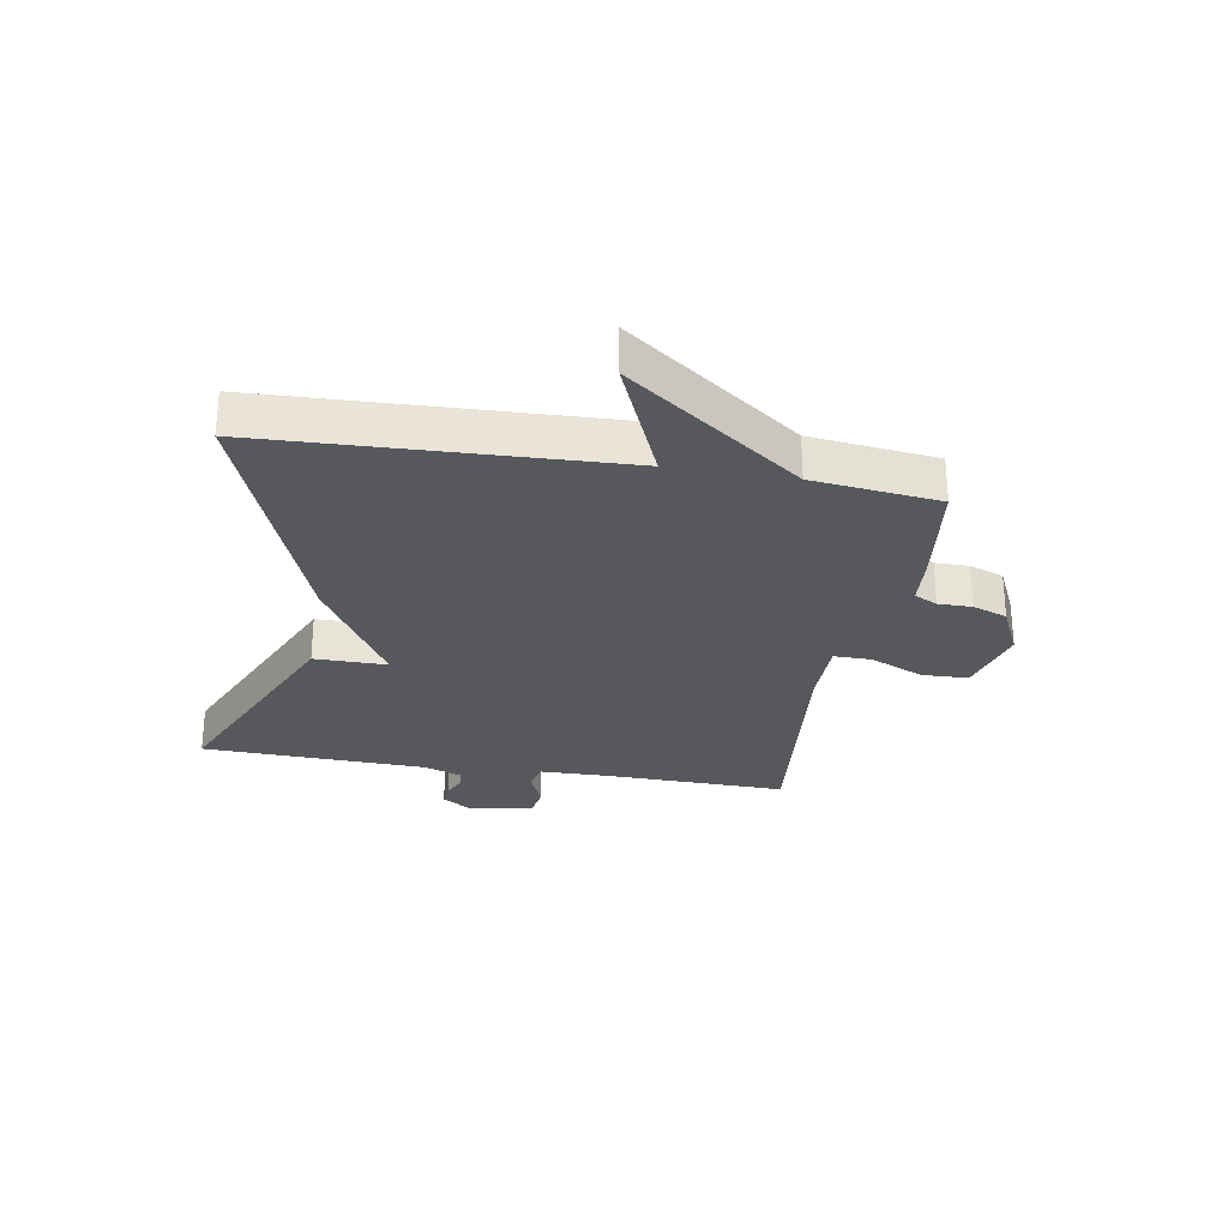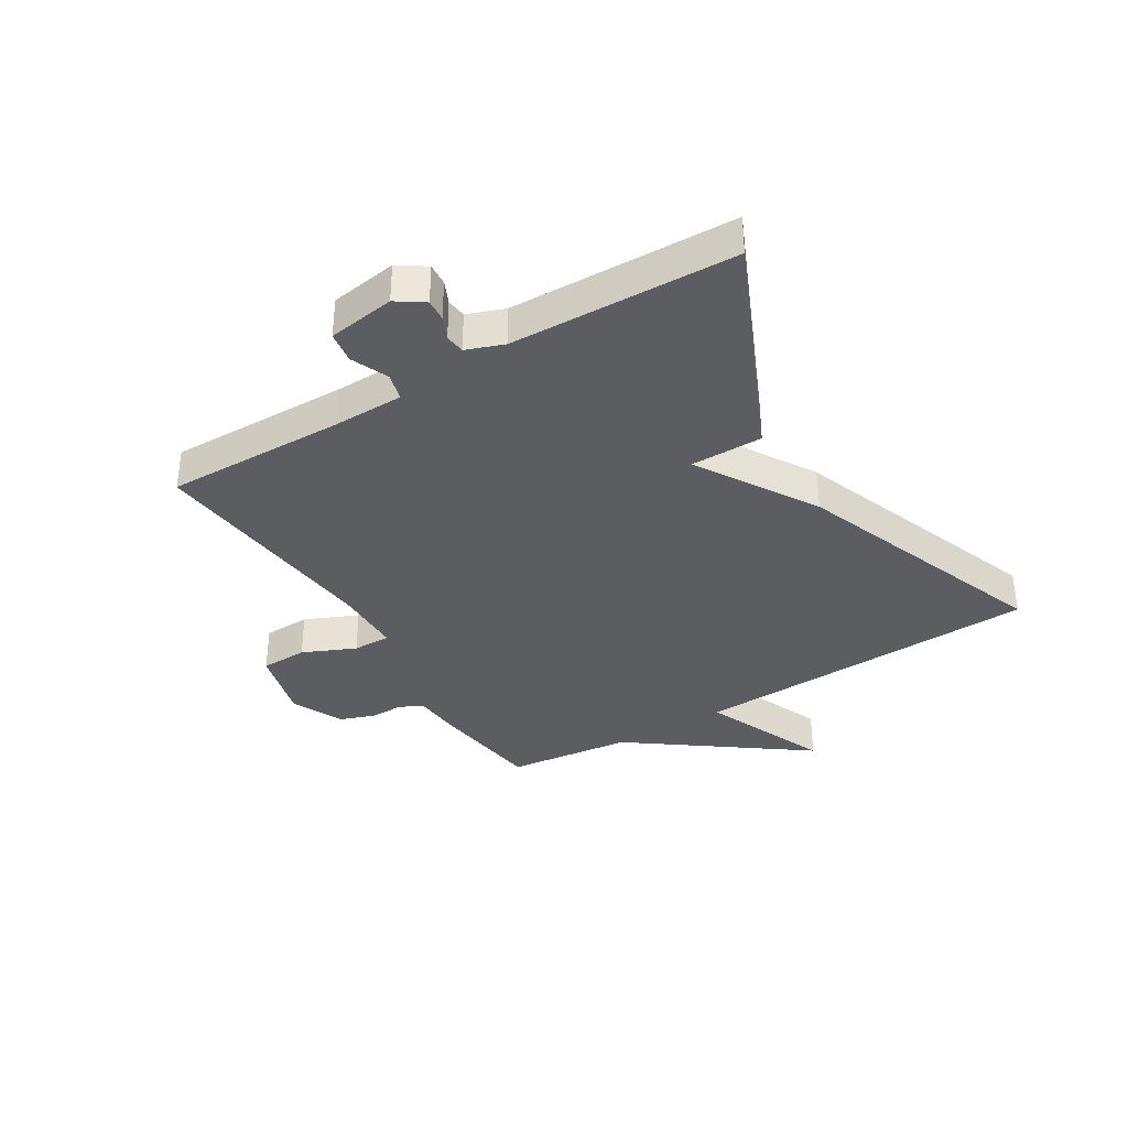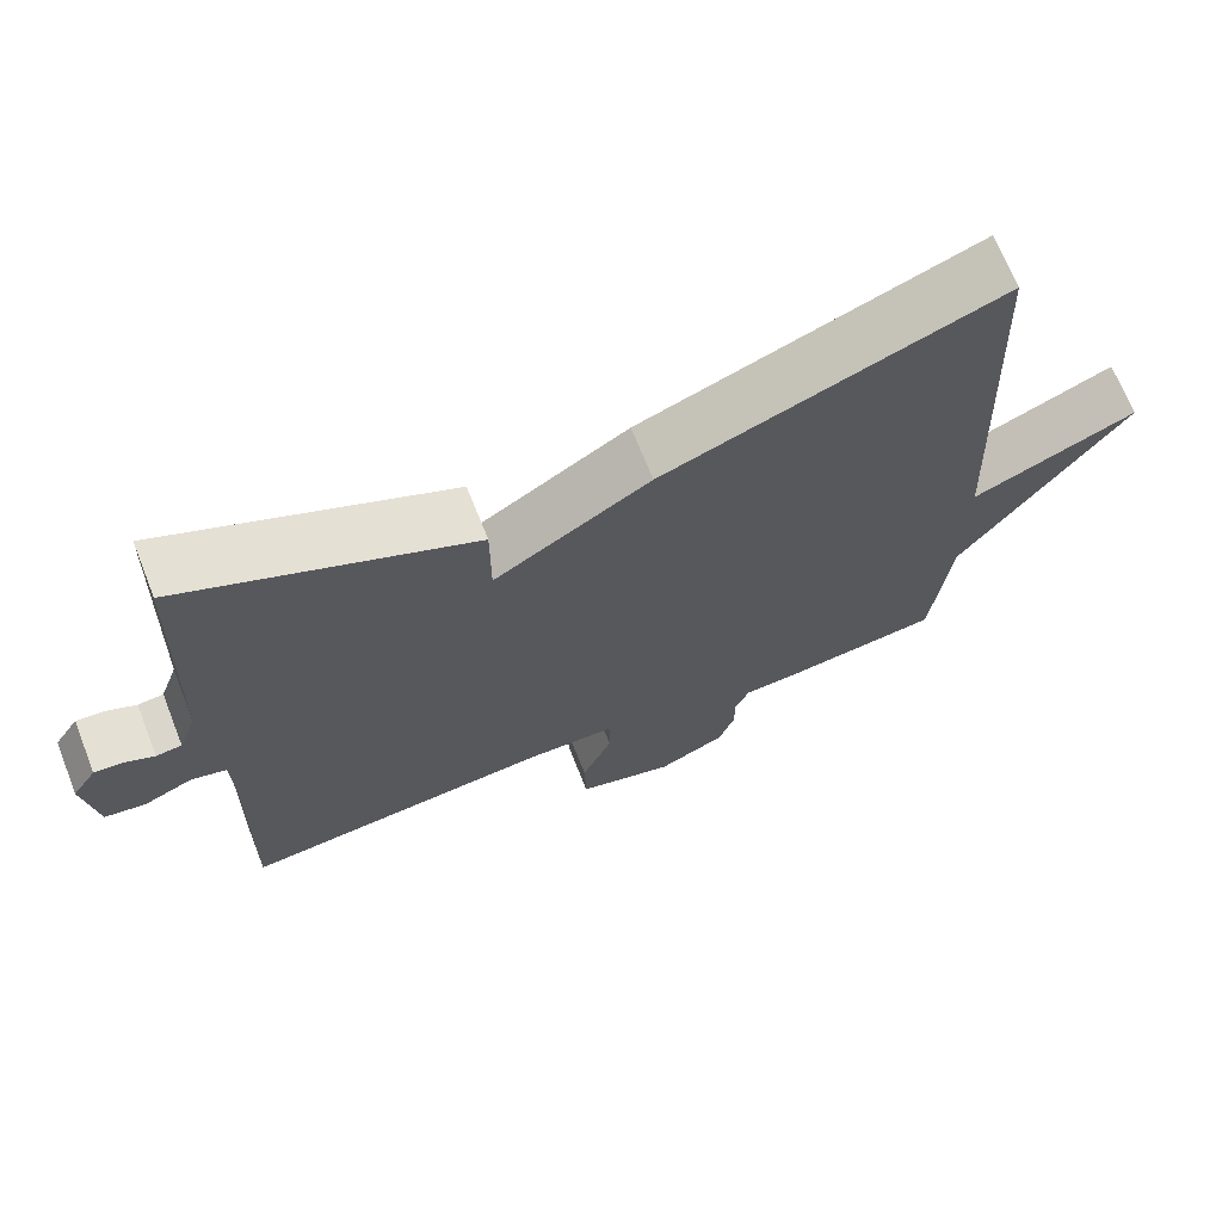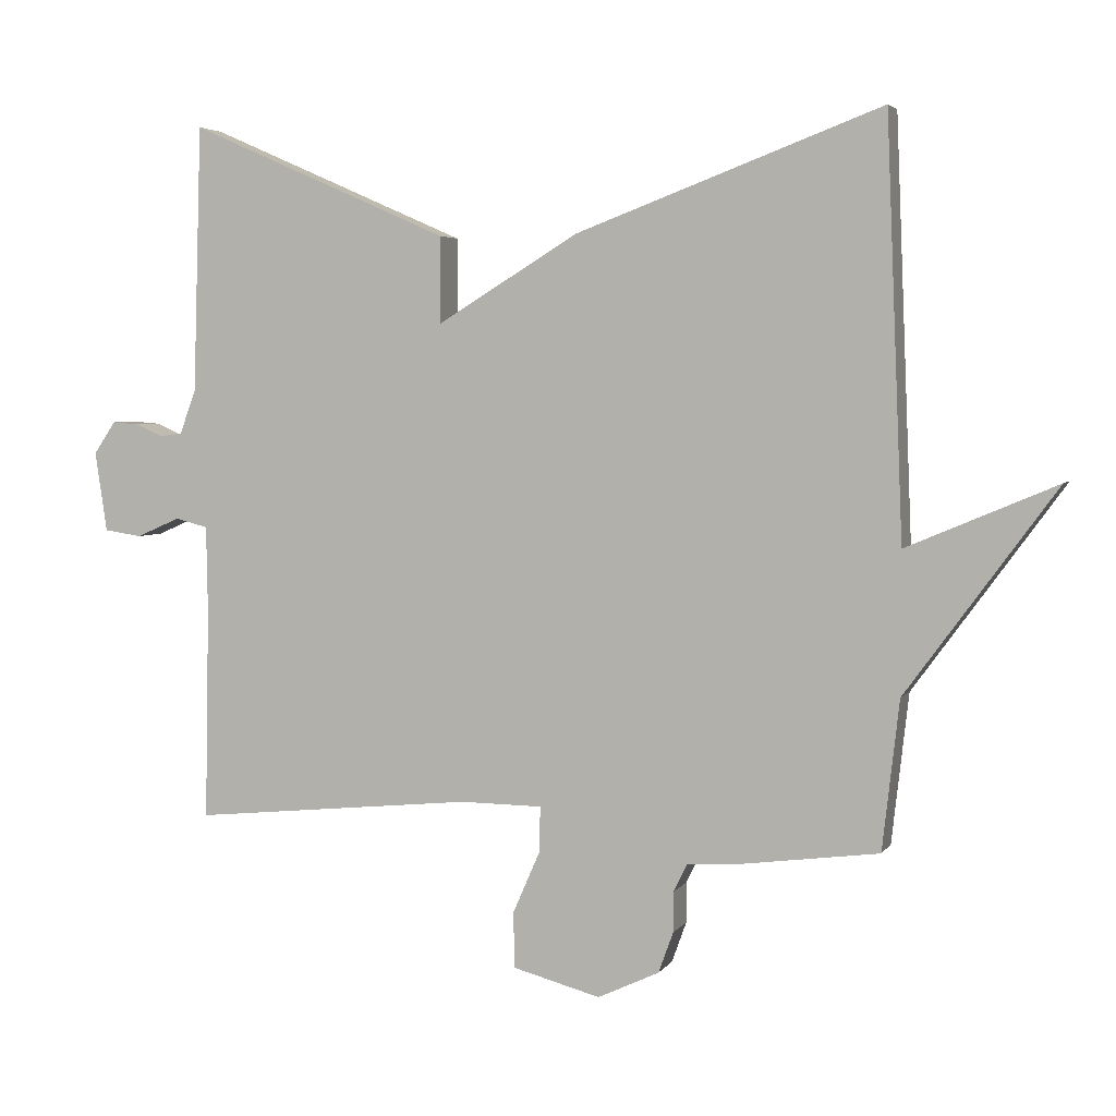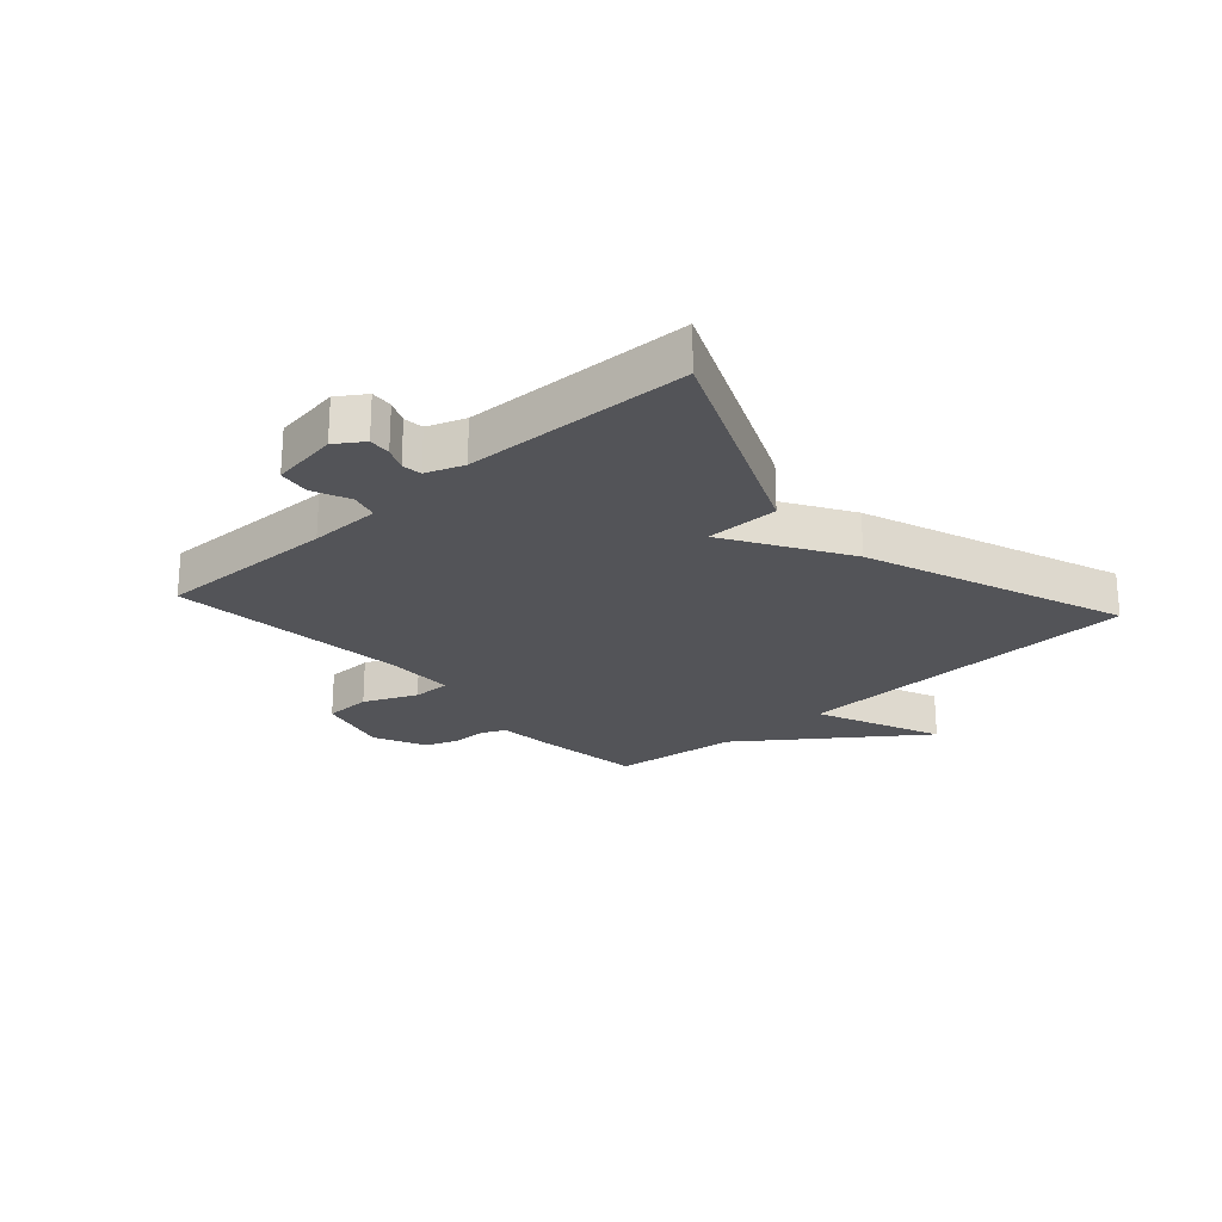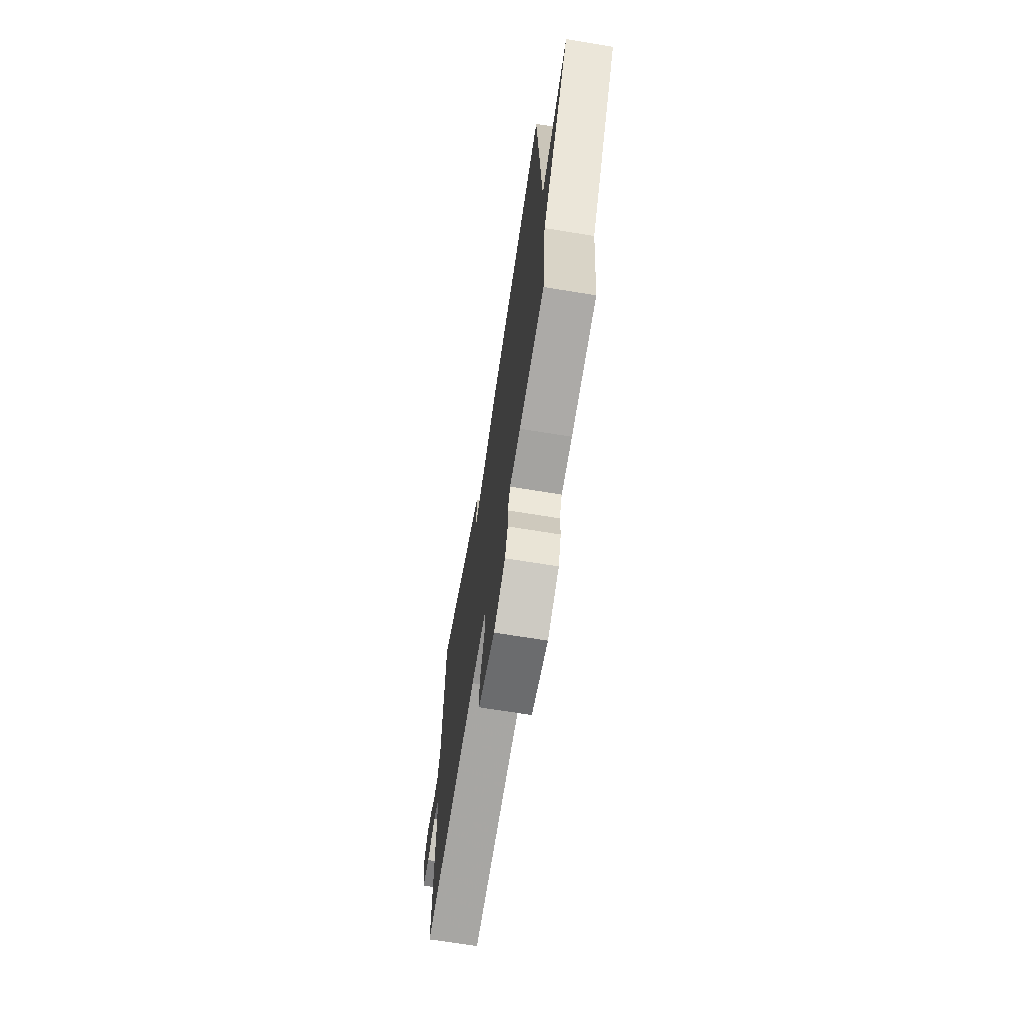
<metadata>
{"format":"obj","ext":"obj","renderer":"f3d","projection":"perspective","resolution":1024,"background":"white","views":[{"elev":-27.9,"azim":80.2,"up":"+Y"},{"elev":-36.1,"azim":-58.7,"up":"+Y"},{"elev":68.4,"azim":-21.6,"up":"+Z"},{"elev":3.9,"azim":17.9,"up":"+Z"},{"elev":-23.6,"azim":-48.0,"up":"+Y"},{"elev":-68.5,"azim":80.7,"up":"+Z"}]}
</metadata>
<code>
v -0.5 0.07 0.5
v -0.131 0.07 0.338
v -0.131 0.07 0.216
v 0.069 0.07 0.338
v 0.5 0.07 0.5
v 0.524 0.07 -0.088
v 0.736 0.07 0.002
v 0.524 0.07 -0.288
v 0.5 0.07 -0.5
v 0.31 0.07 -0.525
v 0.229 0.07 -0.531
v 0.21 0.07 -0.57
v 0.21 0.07 -0.627
v 0.189 0.07 -0.685
v 0.102 0.07 -0.726
v -0.022 0.07 -0.693
v -0.024 0.07 -0.614
v 0.015 0.07 -0.525
v 0.016 0.07 -0.461
v -0.1 0.07 -0.46
v -0.5 0.07 -0.5
v -0.494 0.07 -0.197
v -0.496 0.07 -0.077
v -0.542 0.07 -0.065
v -0.604 0.07 -0.092
v -0.657 0.07 -0.084
v -0.674 0.07 0.029
v -0.643 0.07 0.075
v -0.606 0.07 0.072
v -0.568 0.07 0.055
v -0.535 0.07 0.059
v -0.512 0.07 0.122
v -0.5 0 0.5
v -0.131 0 0.338
v -0.131 0 0.216
v 0.069 0 0.338
v 0.5 0 0.5
v 0.524 0 -0.088
v 0.736 0 0.002
v 0.524 0 -0.288
v 0.5 0 -0.5
v 0.31 0 -0.525
v 0.229 0 -0.531
v 0.21 0 -0.57
v 0.21 0 -0.627
v 0.189 0 -0.685
v 0.102 0 -0.726
v -0.022 0 -0.693
v -0.024 0 -0.614
v 0.015 0 -0.525
v 0.016 0 -0.461
v -0.1 0 -0.46
v -0.5 0 -0.5
v -0.494 0 -0.197
v -0.496 0 -0.077
v -0.542 0 -0.065
v -0.604 0 -0.092
v -0.657 0 -0.084
v -0.674 0 0.029
v -0.643 0 0.075
v -0.606 0 0.072
v -0.568 0 0.055
v -0.535 0 0.059
v -0.512 0 0.122
f 28 29 30
f 27 28 30
f 26 27 30
f 25 26 30
f 24 25 30
f 23 24 30 31
f 20 21 22
f 19 20 22 23
f 16 17 18
f 15 16 18
f 14 15 18
f 13 14 18
f 12 13 18
f 11 12 18 19
f 23 31 32
f 19 23 32
f 11 19 32
f 10 11 32
f 9 10 32
f 8 9 32
f 3 4 5 6
f 32 1 2 3
f 32 3 6
f 8 32 6
f 6 7 8
f 62 61 60
f 62 60 59
f 62 59 58
f 62 58 57
f 62 57 56
f 63 62 56 55
f 54 53 52
f 55 54 52 51
f 50 49 48
f 50 48 47
f 50 47 46
f 50 46 45
f 50 45 44
f 51 50 44 43
f 64 63 55
f 64 55 51
f 64 51 43
f 64 43 42
f 64 42 41
f 64 41 40
f 38 37 36 35
f 35 34 33 64
f 38 35 64
f 38 64 40
f 40 39 38
f 1 33 34 2
f 2 34 35 3
f 3 35 36 4
f 4 36 37 5
f 5 37 38 6
f 6 38 39 7
f 7 39 40 8
f 8 40 41 9
f 9 41 42 10
f 10 42 43 11
f 11 43 44 12
f 12 44 45 13
f 13 45 46 14
f 14 46 47 15
f 15 47 48 16
f 16 48 49 17
f 17 49 50 18
f 18 50 51 19
f 19 51 52 20
f 20 52 53 21
f 21 53 54 22
f 22 54 55 23
f 23 55 56 24
f 24 56 57 25
f 25 57 58 26
f 26 58 59 27
f 27 59 60 28
f 28 60 61 29
f 29 61 62 30
f 30 62 63 31
f 31 63 64 32
f 32 64 33 1

</code>
